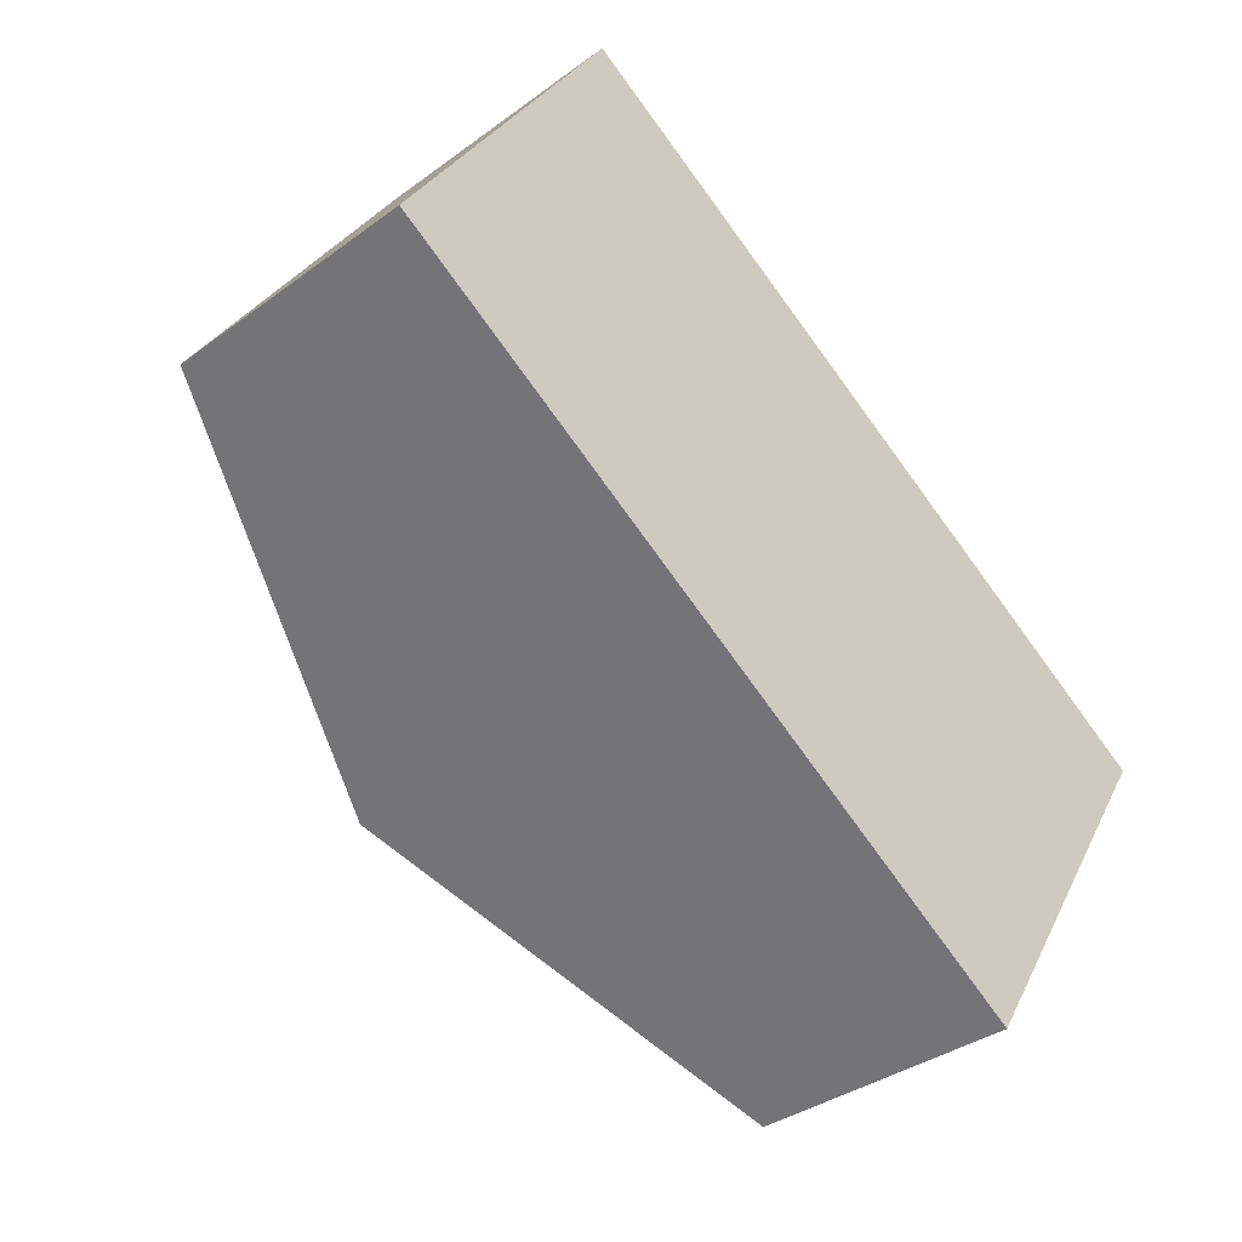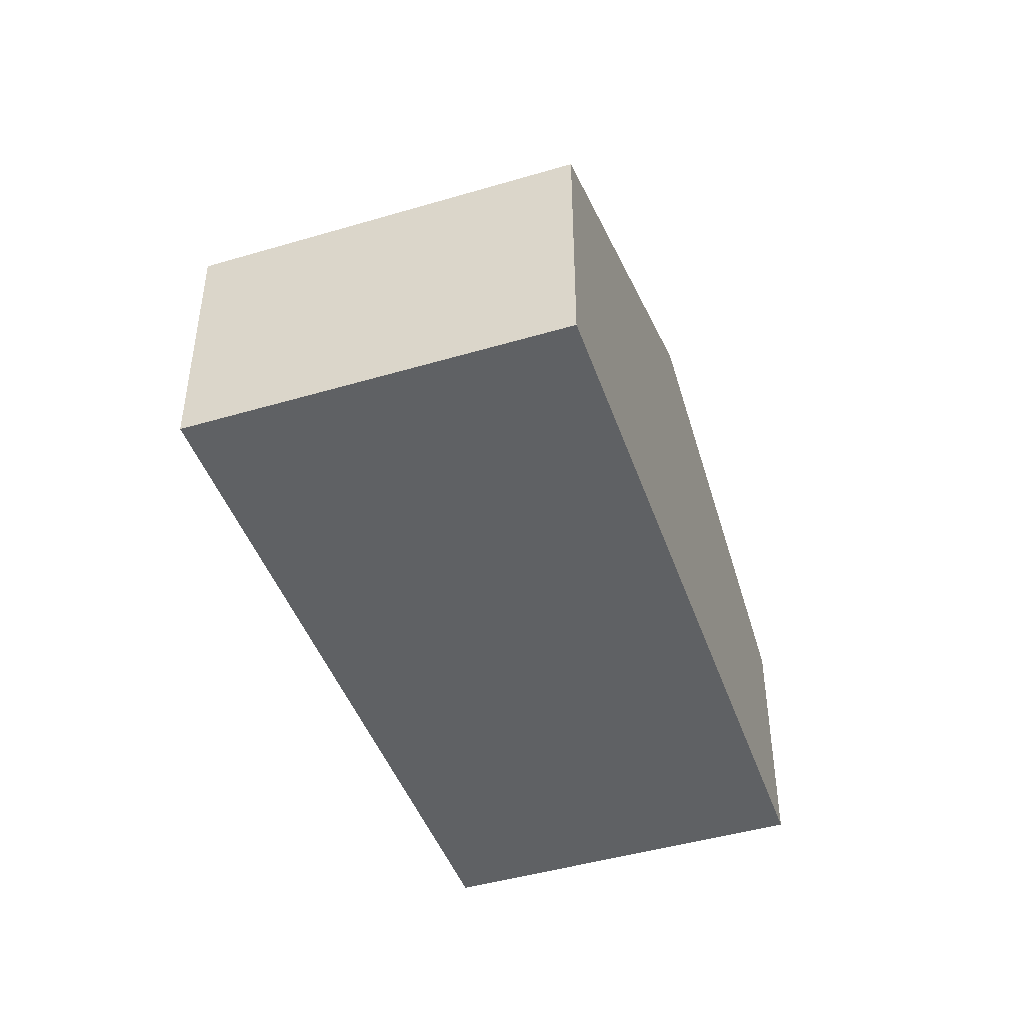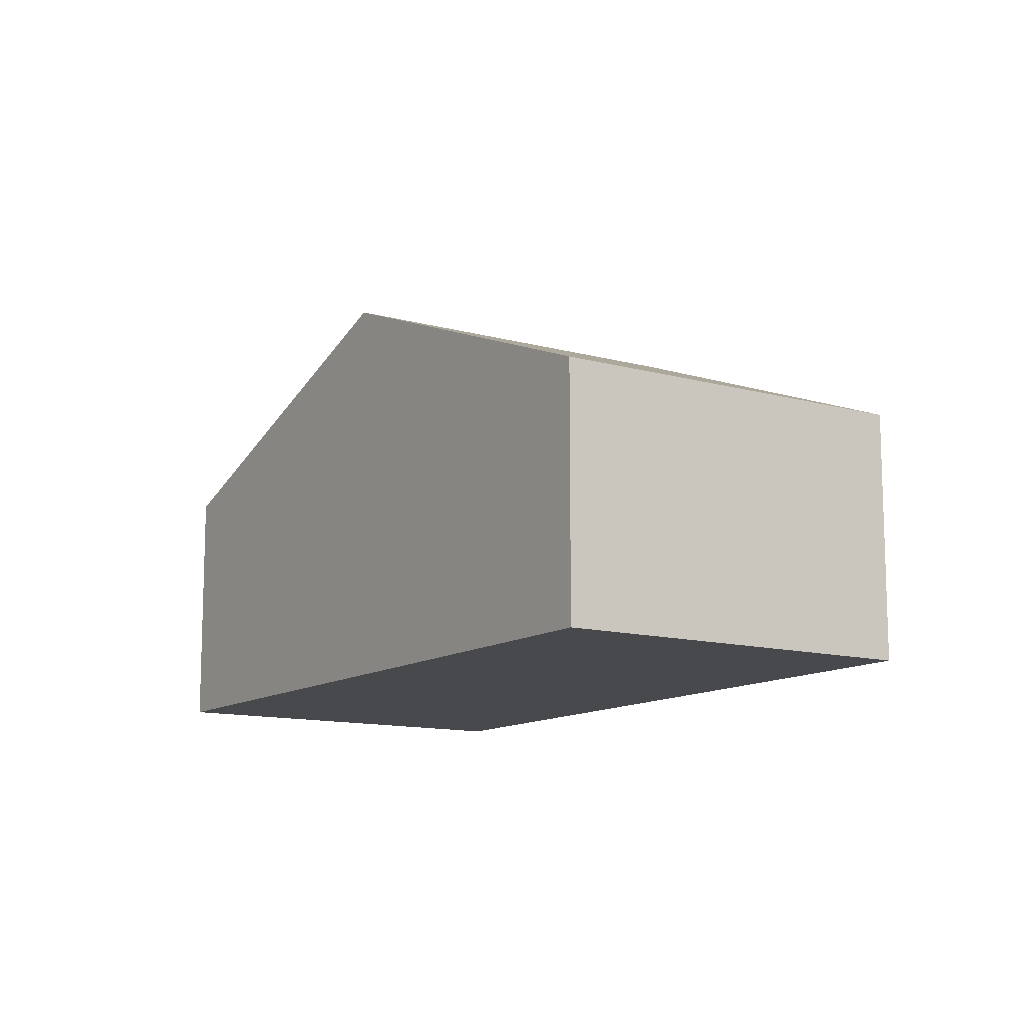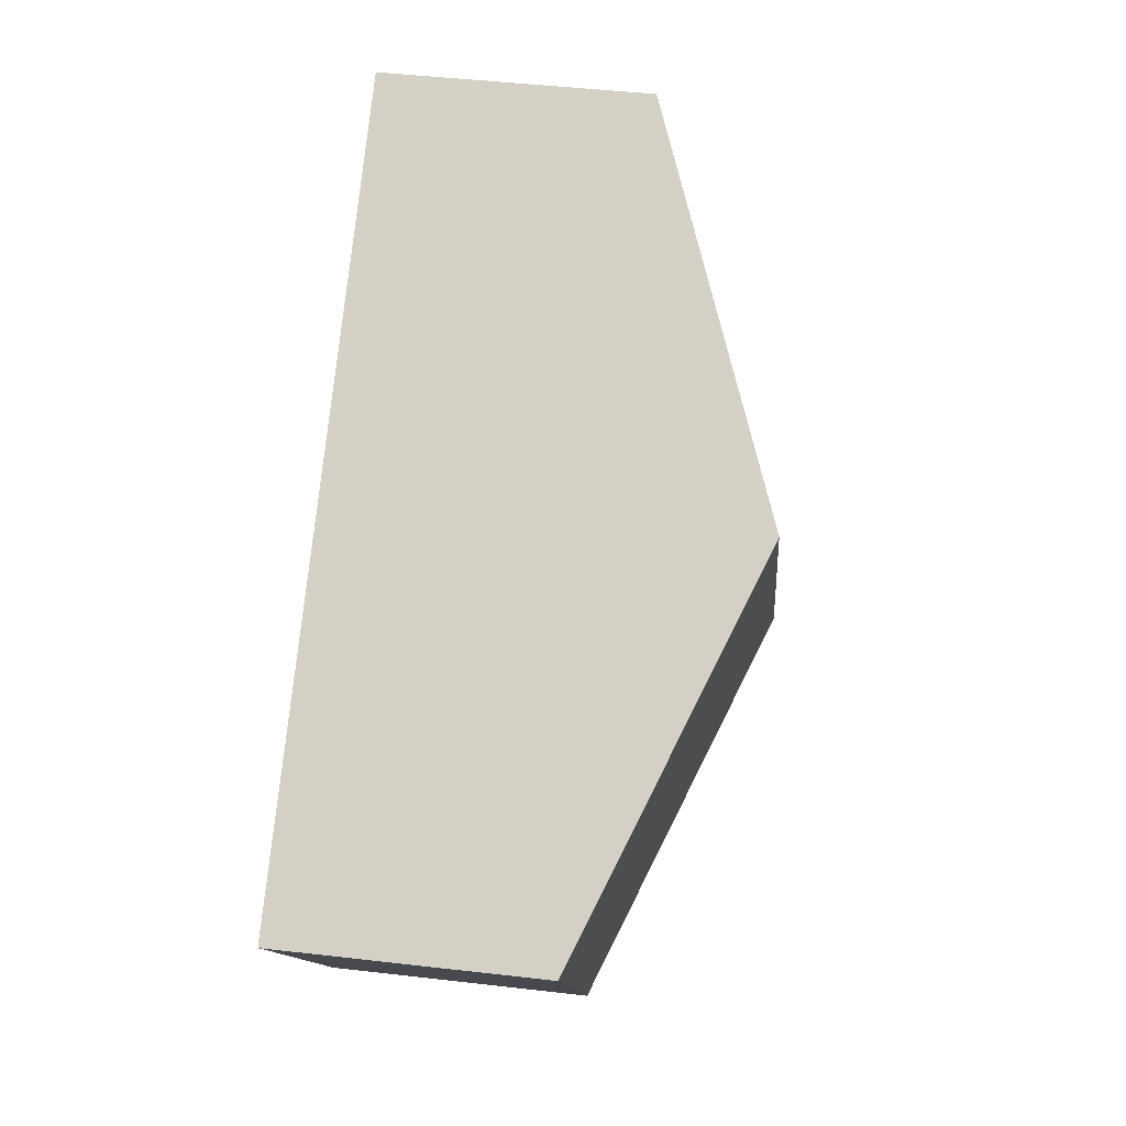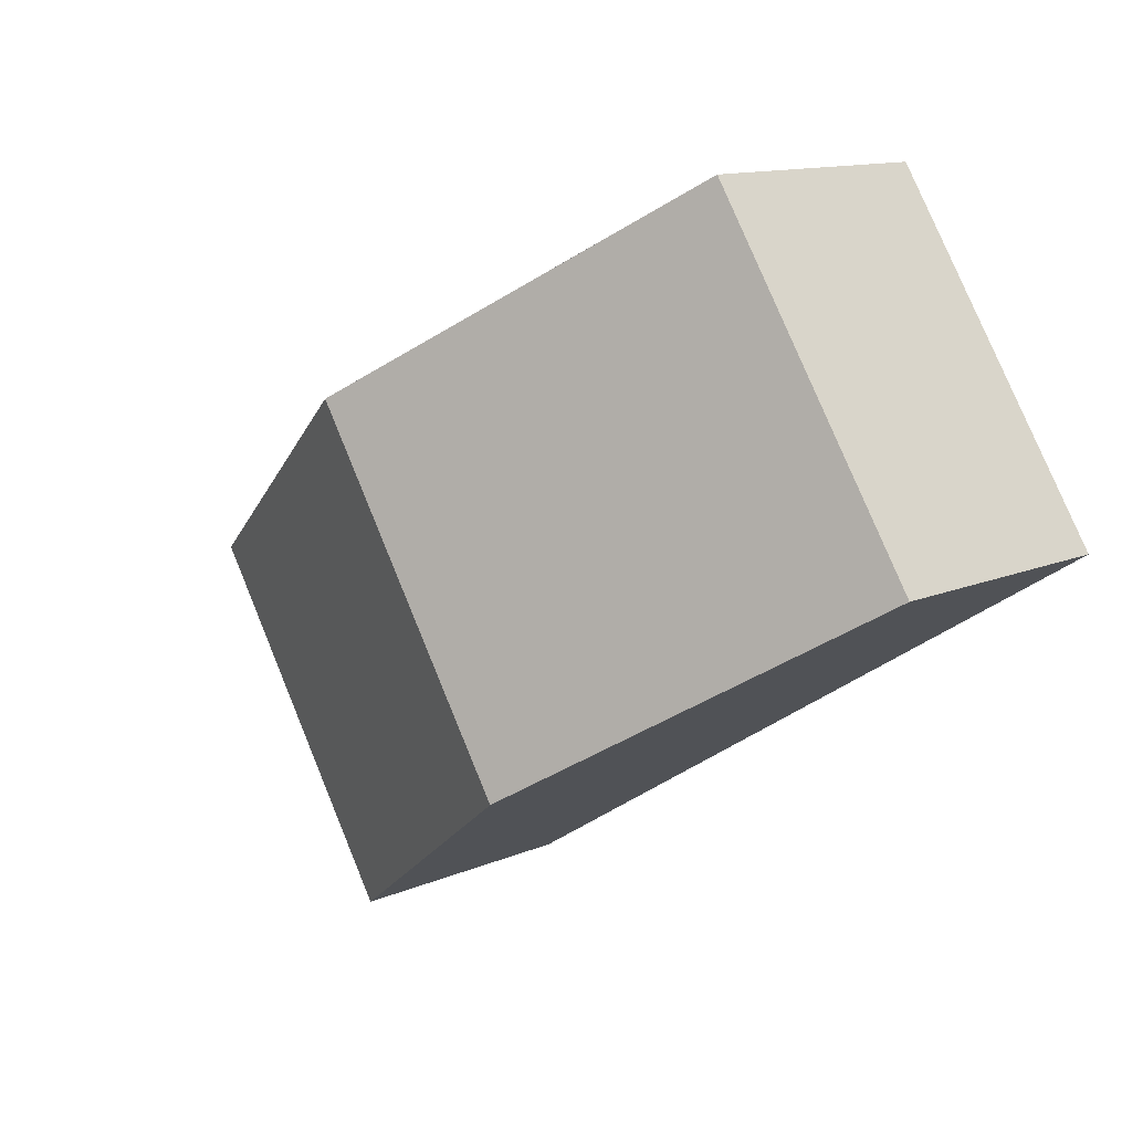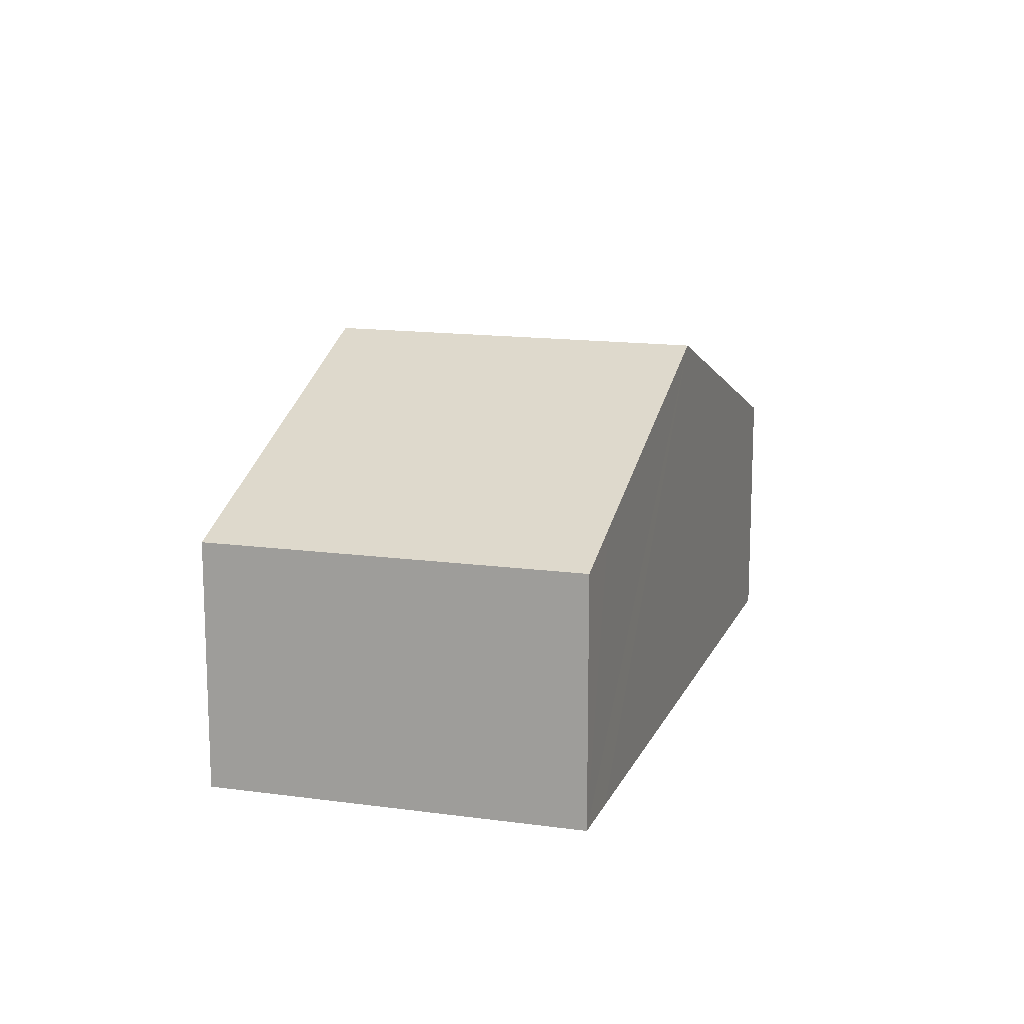
<metadata>
{"format":"obj","ext":"obj","renderer":"f3d","projection":"perspective","resolution":1024,"background":"white","views":[{"elev":-35.6,"azim":-45.9,"up":"+Z"},{"elev":-45.8,"azim":141.2,"up":"+Y"},{"elev":-12.1,"azim":-90.8,"up":"+Y"},{"elev":46.3,"azim":97.5,"up":"+Z"},{"elev":12.4,"azim":-135.2,"up":"+Z"},{"elev":14.6,"azim":-40.8,"up":"+Y"}]}
</metadata>
<code>
v  6.992 2.674 -4.44
v  5.715 4.217 1.273
v  9.235 2.674 -0.908
v  3.496 4.217 -2.22
v  2.202 2.677 3.448
v  0 2.673 1.637e-16
v  2.797 2.938 3.08
v  2.202 -2.111e-16 3.448
v  0 0 0
v  2.797 -1.886e-16 3.08
v  5.715 -7.795e-17 1.273
v  9.235 5.56e-17 -0.908
v  6.992 2.719e-16 -4.44
v  3.496 1.359e-16 -2.22
g defaultobject
f 1 2 3
f 2 1 4
f 5 4 6
f 4 5 2
f 2 5 7
f 6 8 5
f 8 6 9
f 8 7 5
f 7 8 2
f 2 8 10
f 2 10 11
f 2 11 3
f 3 11 12
f 12 1 3
f 1 12 13
f 4 9 6
f 9 4 1
f 9 1 14
f 14 1 13
f 11 13 12
f 13 11 14
f 14 11 10
f 14 10 9
f 9 10 8

</code>
